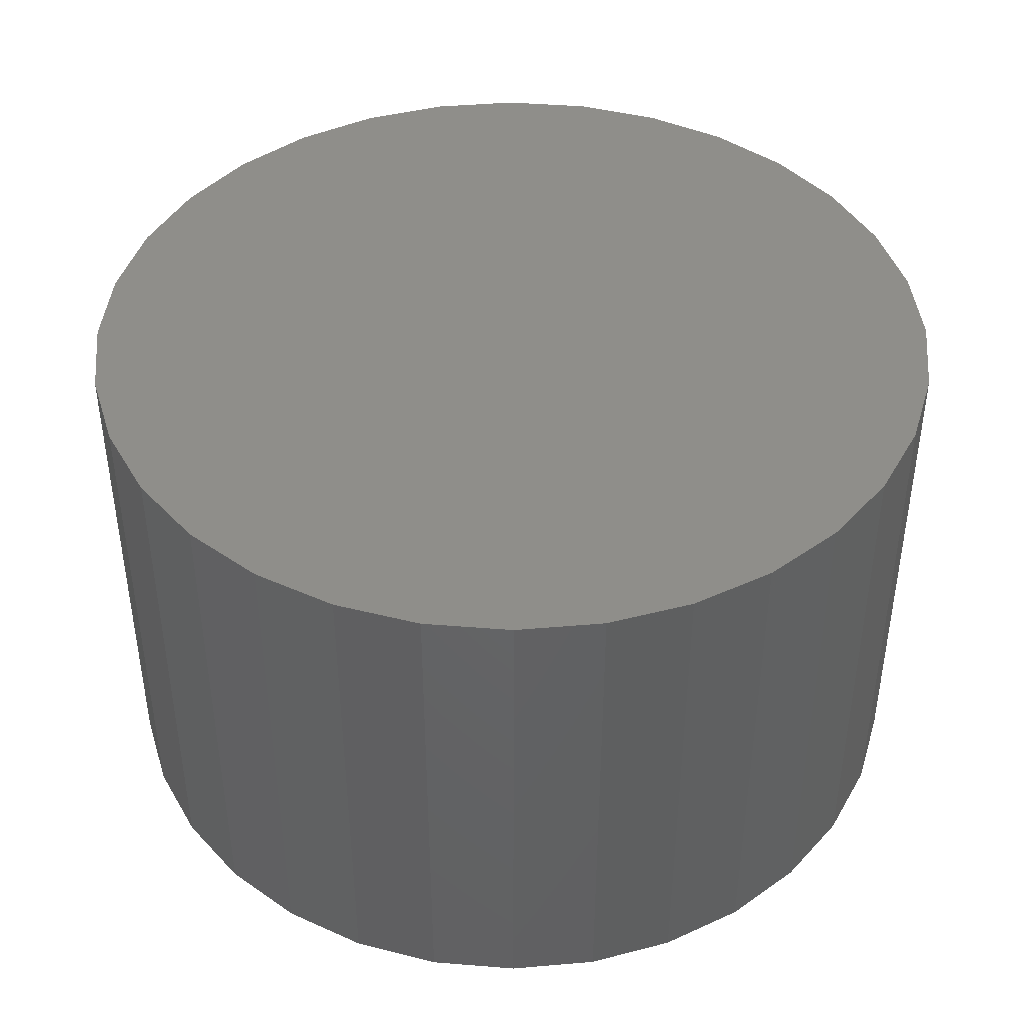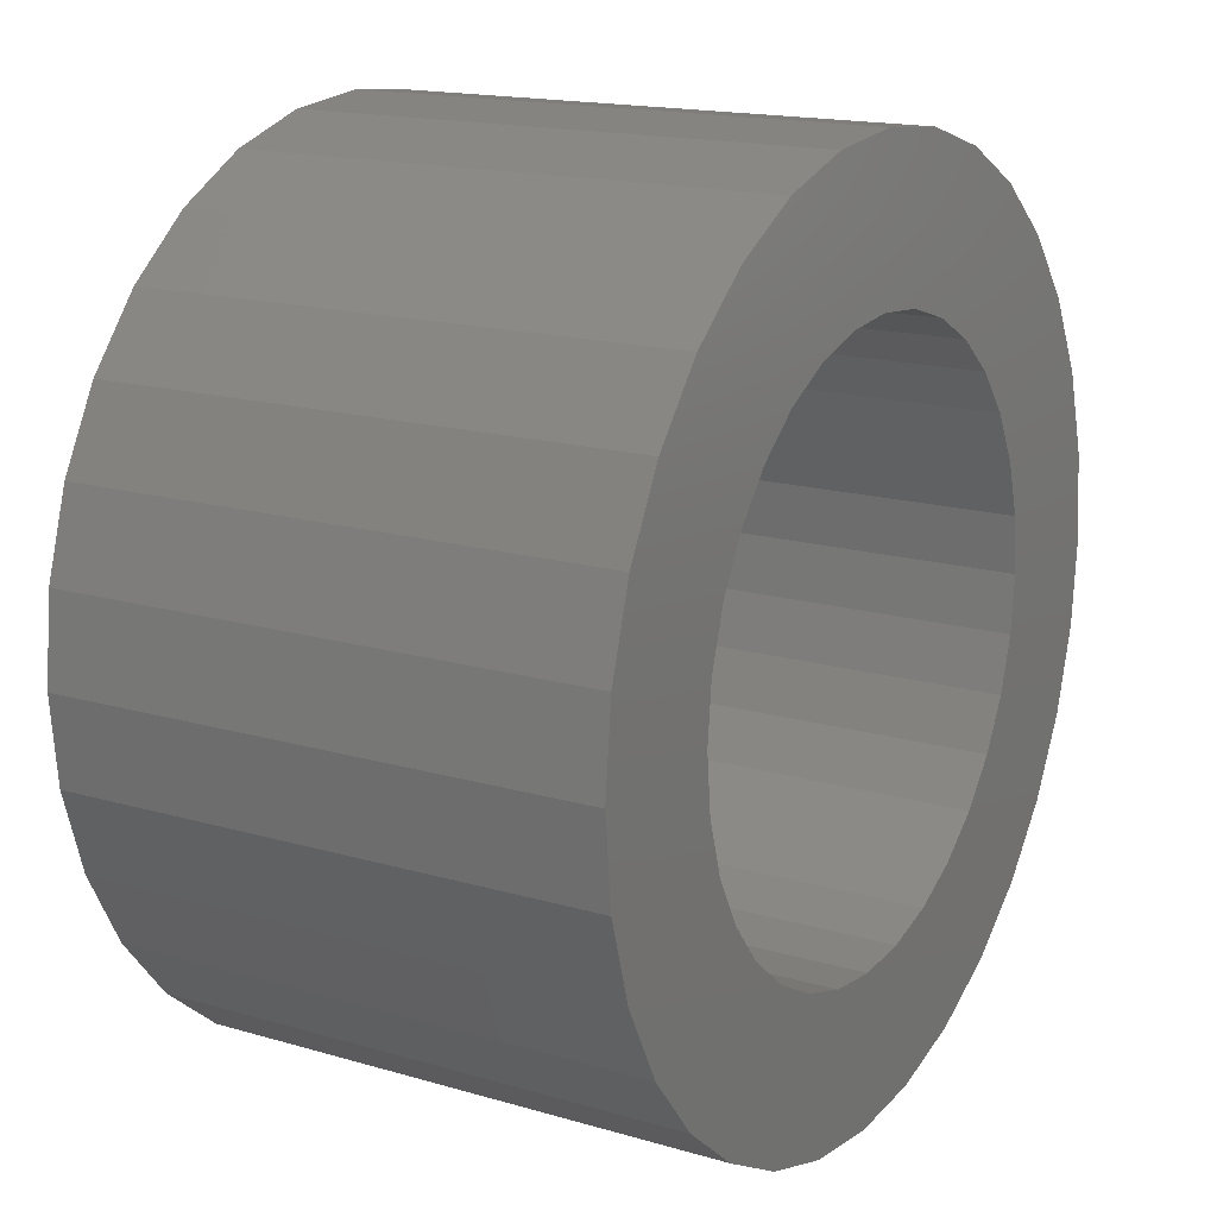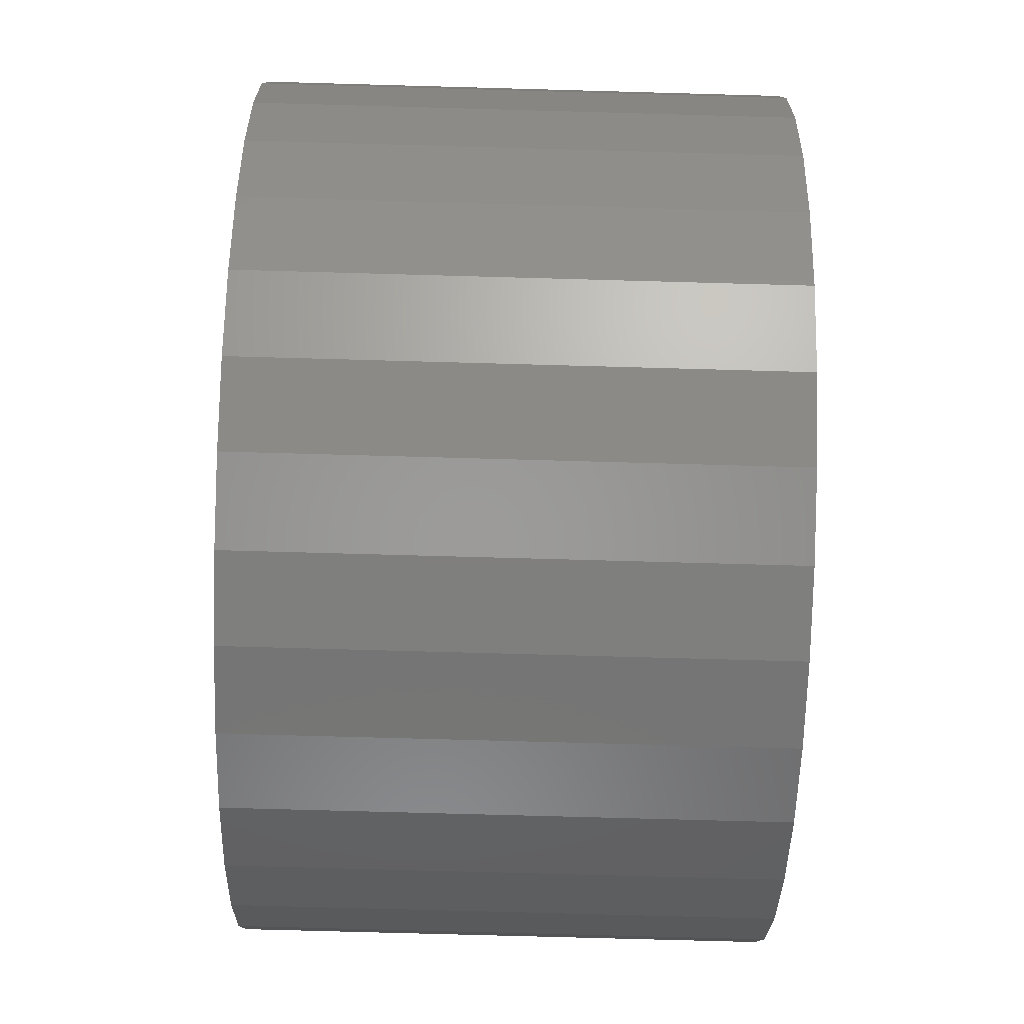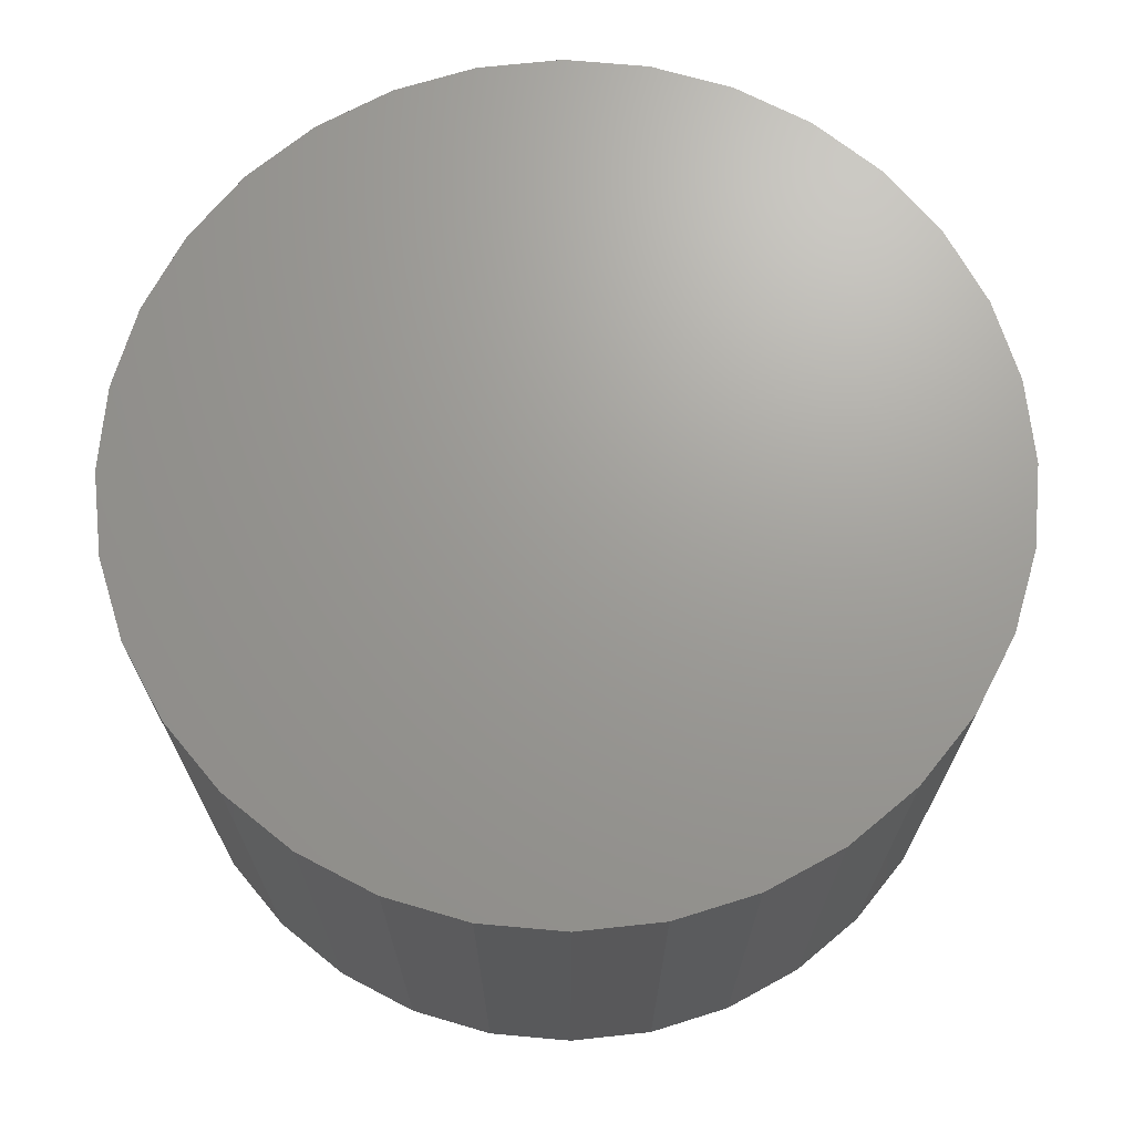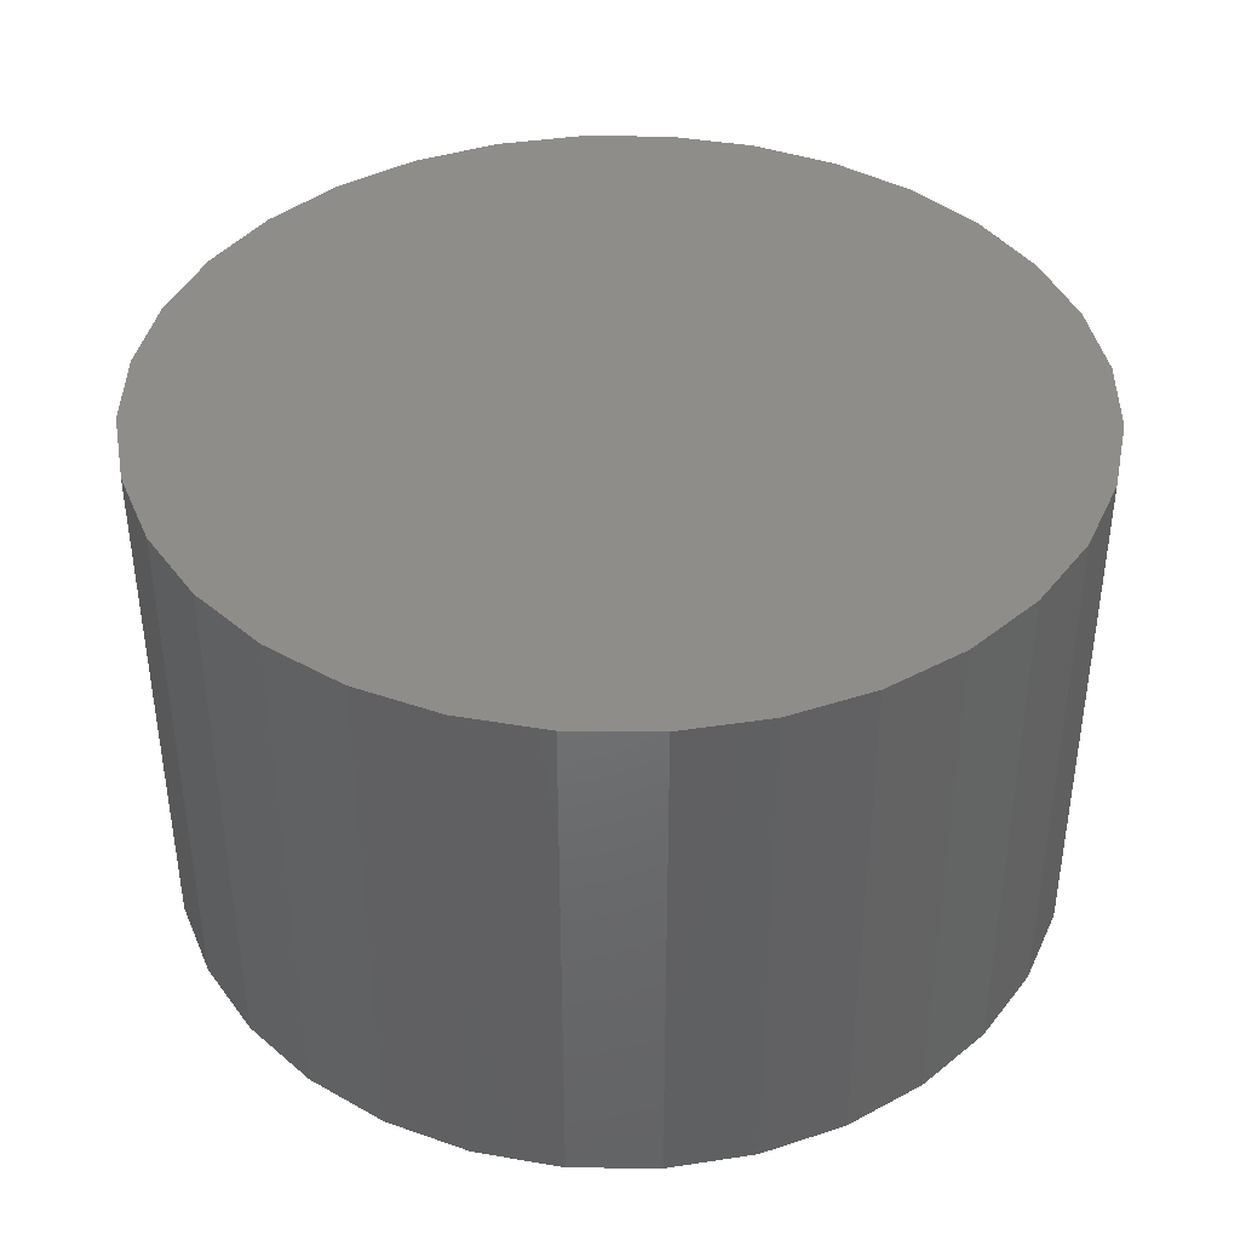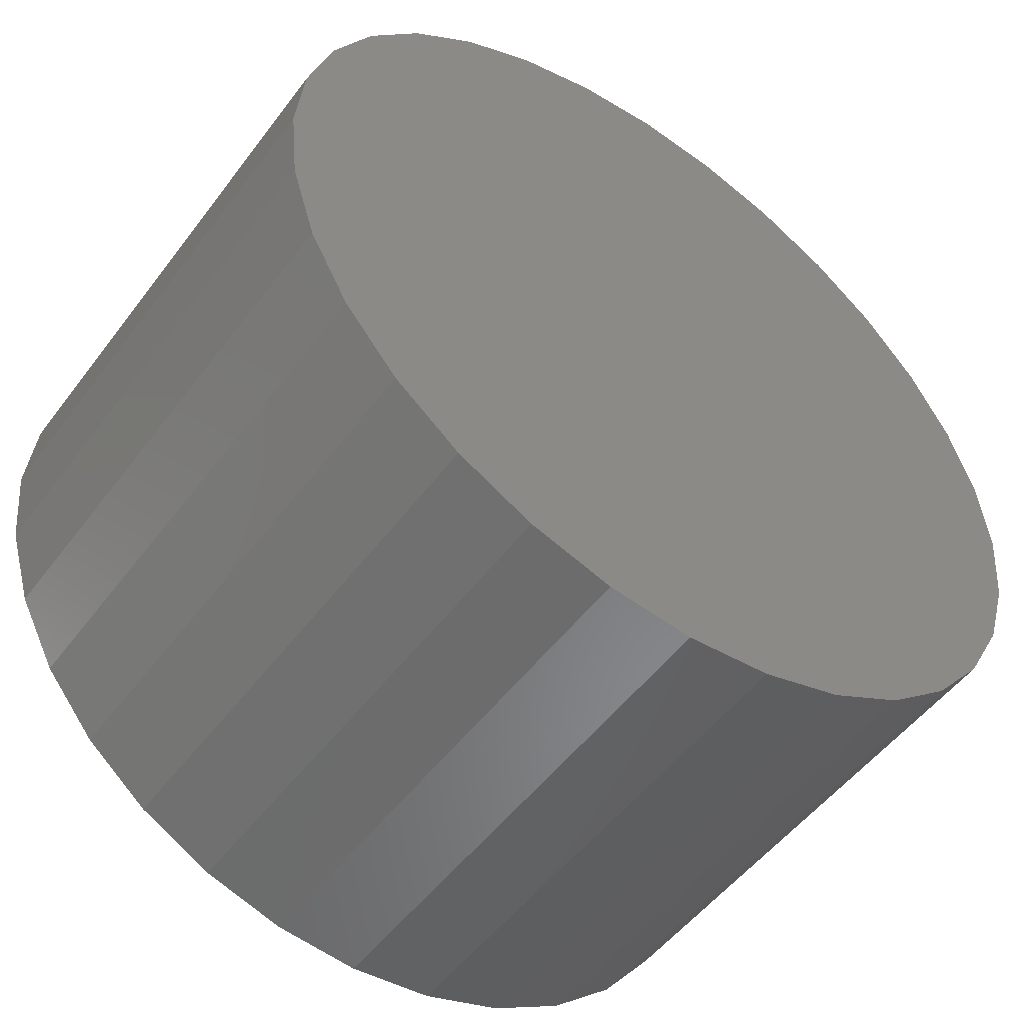
<metadata>
{"format":"stl","ext":"stl","renderer":"f3d","projection":"perspective","resolution":1024,"background":"white","views":[{"elev":43.1,"azim":-0.2,"up":"+Z"},{"elev":16.3,"azim":121.1,"up":"+Y"},{"elev":-73.5,"azim":-91.6,"up":"+Y"},{"elev":69.2,"azim":112.0,"up":"+Z"},{"elev":40.5,"azim":73.8,"up":"+Z"},{"elev":-51.4,"azim":-35.7,"up":"+Y"}]}
</metadata>
<code>
# stl→obj: 128 verts, 252 faces
v 0.4194 0.4982 0
v 0.428 0.5008 0
v 0.4369 0.5017 0
v 0.4202 0.481 0
v 0.3988 0.4814 0
v 0.4254 0.4838 0
v 0.4156 0.4773 0
v 0.3946 0.4735 0
v 0.4118 0.4727 0
v 0.409 0.4675 0
v 0.392 0.4649 0
v 0.4073 0.4618 0
v 0.409 0.4444 0
v 0.392 0.447 0
v 0.4073 0.45 0
v 0.3946 0.4384 0
v 0.4118 0.4392 0
v 0.4156 0.4346 0
v 0.3988 0.4305 0
v 0.4202 0.4308 0
v 0.4254 0.428 0
v 0.4045 0.4235 0
v 0.431 0.4263 0
v 0.4583 0.4773 0
v 0.4537 0.481 0
v 0.475 0.4814 0
v 0.462 0.4727 0
v 0.4792 0.4735 0
v 0.4648 0.4675 0
v 0.4819 0.4649 0
v 0.4665 0.4618 0
v 0.4671 0.4559 0
v 0.4819 0.447 0
v 0.4648 0.4444 0
v 0.4665 0.45 0
v 0.4792 0.4384 0
v 0.462 0.4392 0
v 0.4583 0.4346 0
v 0.475 0.4305 0
v 0.4537 0.4308 0
v 0.4485 0.428 0
v 0.4693 0.4235 0
v 0.4428 0.4263 0
v 0.4459 0.411 0
v 0.4369 0.4101 0
v 0.4545 0.4136 0
v 0.3911 0.4559 0
v 0.4067 0.4559 0
v 0.4827 0.4559 0
v 0.4045 0.4883 0
v 0.4115 0.494 0
v 0.4369 0.4861 0
v 0.431 0.4855 0
v 0.4369 0.4257 0
v 0.4624 0.4178 0
v 0.428 0.411 0
v 0.4194 0.4136 0
v 0.4115 0.4178 0
v 0.4693 0.4883 0
v 0.4485 0.4838 0
v 0.4428 0.4855 0
v 0.4459 0.5008 0
v 0.4545 0.4982 0
v 0.4624 0.494 0
v 0.4428 0.4263 0.03906
v 0.4485 0.428 0.03906
v 0.4537 0.4308 0.03906
v 0.4583 0.4346 0.03906
v 0.462 0.4392 0.03906
v 0.4648 0.4444 0.03906
v 0.4665 0.45 0.03906
v 0.4671 0.4559 0.03906
v 0.4369 0.4257 0.03906
v 0.431 0.4263 0.03906
v 0.4254 0.428 0.03906
v 0.4202 0.4308 0.03906
v 0.4156 0.4346 0.03906
v 0.4118 0.4392 0.03906
v 0.409 0.4444 0.03906
v 0.4073 0.45 0.03906
v 0.4067 0.4559 0.03906
v 0.431 0.4855 0.03906
v 0.4254 0.4838 0.03906
v 0.4202 0.481 0.03906
v 0.4156 0.4773 0.03906
v 0.4118 0.4727 0.03906
v 0.409 0.4675 0.03906
v 0.4073 0.4618 0.03906
v 0.4369 0.4861 0.03906
v 0.4428 0.4855 0.03906
v 0.4485 0.4838 0.03906
v 0.4537 0.481 0.03906
v 0.4583 0.4773 0.03906
v 0.462 0.4727 0.03906
v 0.4648 0.4675 0.03906
v 0.4665 0.4618 0.03906
v 0.4827 0.4559 0.05469
v 0.4819 0.447 0.05469
v 0.4792 0.4384 0.05469
v 0.475 0.4305 0.05469
v 0.4693 0.4235 0.05469
v 0.4624 0.4178 0.05469
v 0.4545 0.4136 0.05469
v 0.4459 0.411 0.05469
v 0.4369 0.4101 0.05469
v 0.428 0.411 0.05469
v 0.4194 0.4136 0.05469
v 0.4115 0.4178 0.05469
v 0.4045 0.4235 0.05469
v 0.3988 0.4305 0.05469
v 0.3946 0.4384 0.05469
v 0.392 0.447 0.05469
v 0.3911 0.4559 0.05469
v 0.392 0.4649 0.05469
v 0.3946 0.4735 0.05469
v 0.3988 0.4814 0.05469
v 0.4045 0.4883 0.05469
v 0.4115 0.494 0.05469
v 0.4194 0.4982 0.05469
v 0.428 0.5008 0.05469
v 0.4369 0.5017 0.05469
v 0.4459 0.5008 0.05469
v 0.4545 0.4982 0.05469
v 0.4624 0.494 0.05469
v 0.4693 0.4883 0.05469
v 0.475 0.4814 0.05469
v 0.4792 0.4735 0.05469
v 0.4819 0.4649 0.05469
f 1 2 3
f 4 5 6
f 5 4 7
f 7 8 5
f 9 8 7
f 8 9 10
f 10 11 8
f 11 10 12
f 13 14 15
f 16 14 13
f 17 16 13
f 16 17 18
f 18 19 16
f 20 19 18
f 19 20 21
f 21 22 19
f 22 21 23
f 24 25 26
f 27 24 26
f 28 27 26
f 29 27 28
f 30 29 28
f 31 29 30
f 31 30 32
f 33 34 35
f 34 33 36
f 37 34 36
f 38 37 36
f 39 38 36
f 40 38 39
f 41 40 39
f 42 41 39
f 43 41 42
f 44 45 46
f 47 11 12
f 47 12 48
f 47 48 15
f 47 15 14
f 49 33 35
f 49 35 32
f 49 32 30
f 50 51 52
f 50 52 53
f 50 53 6
f 50 6 5
f 54 43 42
f 54 42 55
f 54 55 46
f 54 46 45
f 54 45 56
f 54 56 57
f 54 57 58
f 54 58 22
f 54 22 23
f 59 26 25
f 59 25 60
f 59 60 61
f 59 61 52
f 52 51 1
f 52 1 3
f 52 3 62
f 52 62 63
f 52 63 64
f 52 64 59
f 54 65 43
f 43 65 66
f 43 66 41
f 41 66 67
f 41 67 40
f 40 67 68
f 40 68 38
f 38 68 69
f 38 69 37
f 37 69 70
f 37 70 34
f 34 70 71
f 34 71 35
f 35 71 72
f 35 72 32
f 65 54 73
f 73 54 23
f 73 23 74
f 74 23 21
f 74 21 75
f 75 21 20
f 75 20 76
f 76 20 18
f 76 18 77
f 77 18 17
f 77 17 78
f 78 17 13
f 78 13 79
f 79 13 15
f 79 15 80
f 80 15 48
f 80 48 81
f 52 82 53
f 53 82 83
f 53 83 6
f 6 83 84
f 6 84 4
f 4 84 85
f 4 85 7
f 7 85 86
f 7 86 9
f 9 86 87
f 9 87 10
f 10 87 88
f 10 88 12
f 12 88 81
f 12 81 48
f 82 52 89
f 89 52 61
f 89 61 90
f 90 61 60
f 90 60 91
f 91 60 25
f 91 25 92
f 92 25 24
f 92 24 93
f 93 24 27
f 93 27 94
f 94 27 29
f 94 29 95
f 95 29 31
f 95 31 96
f 96 31 32
f 96 32 72
f 49 97 33
f 33 97 98
f 33 98 36
f 36 98 99
f 36 99 39
f 39 99 100
f 39 100 42
f 42 100 101
f 42 101 55
f 55 101 102
f 55 102 46
f 46 102 103
f 46 103 44
f 44 103 104
f 44 104 45
f 45 104 105
f 45 105 56
f 56 105 106
f 56 106 57
f 57 106 107
f 57 107 58
f 58 107 108
f 58 108 22
f 22 108 109
f 22 109 19
f 19 109 110
f 19 110 16
f 16 110 111
f 16 111 14
f 14 111 112
f 14 112 47
f 47 112 113
f 47 113 11
f 11 113 114
f 11 114 8
f 8 114 115
f 8 115 5
f 5 115 116
f 5 116 50
f 50 116 117
f 50 117 51
f 51 117 118
f 51 118 1
f 1 118 119
f 1 119 2
f 2 119 120
f 2 120 3
f 3 120 121
f 3 121 62
f 62 121 122
f 62 122 63
f 63 122 123
f 63 123 64
f 64 123 124
f 64 124 59
f 59 124 125
f 59 125 26
f 26 125 126
f 26 126 28
f 28 126 127
f 28 127 30
f 30 127 128
f 30 128 49
f 49 128 97
f 121 120 119
f 122 121 119
f 122 119 123
f 123 119 118
f 123 118 124
f 124 118 117
f 124 117 125
f 125 117 116
f 125 116 126
f 126 116 115
f 126 115 127
f 127 115 114
f 127 114 128
f 98 111 99
f 99 111 110
f 99 110 100
f 100 110 109
f 100 109 101
f 101 109 108
f 101 108 102
f 102 108 107
f 102 107 103
f 103 107 106
f 103 106 105
f 103 105 104
f 128 114 97
f 97 114 113
f 97 113 98
f 98 113 112
f 98 112 111
f 83 82 89
f 83 89 90
f 91 83 90
f 84 83 91
f 92 84 91
f 85 84 92
f 93 85 92
f 86 85 93
f 94 86 93
f 87 86 94
f 95 87 94
f 88 87 95
f 96 88 95
f 70 79 71
f 78 79 70
f 69 78 70
f 77 78 69
f 68 77 69
f 76 77 68
f 67 76 68
f 75 76 67
f 66 75 67
f 74 75 66
f 73 74 66
f 65 73 66
f 79 80 71
f 71 80 81
f 71 81 72
f 72 81 88
f 72 88 96

</code>
